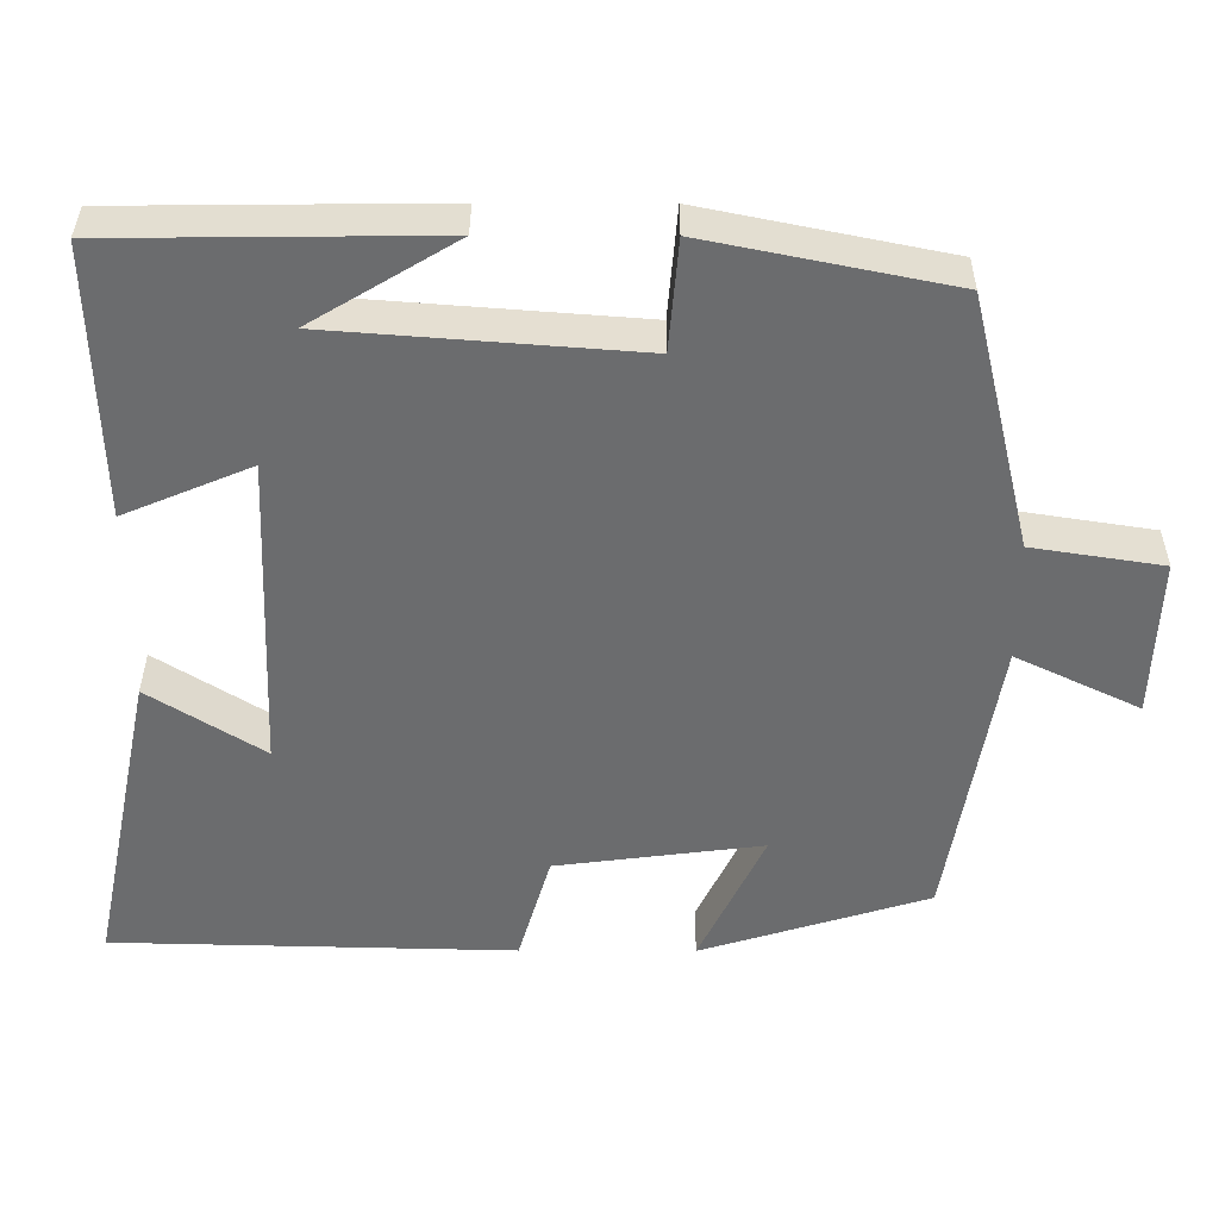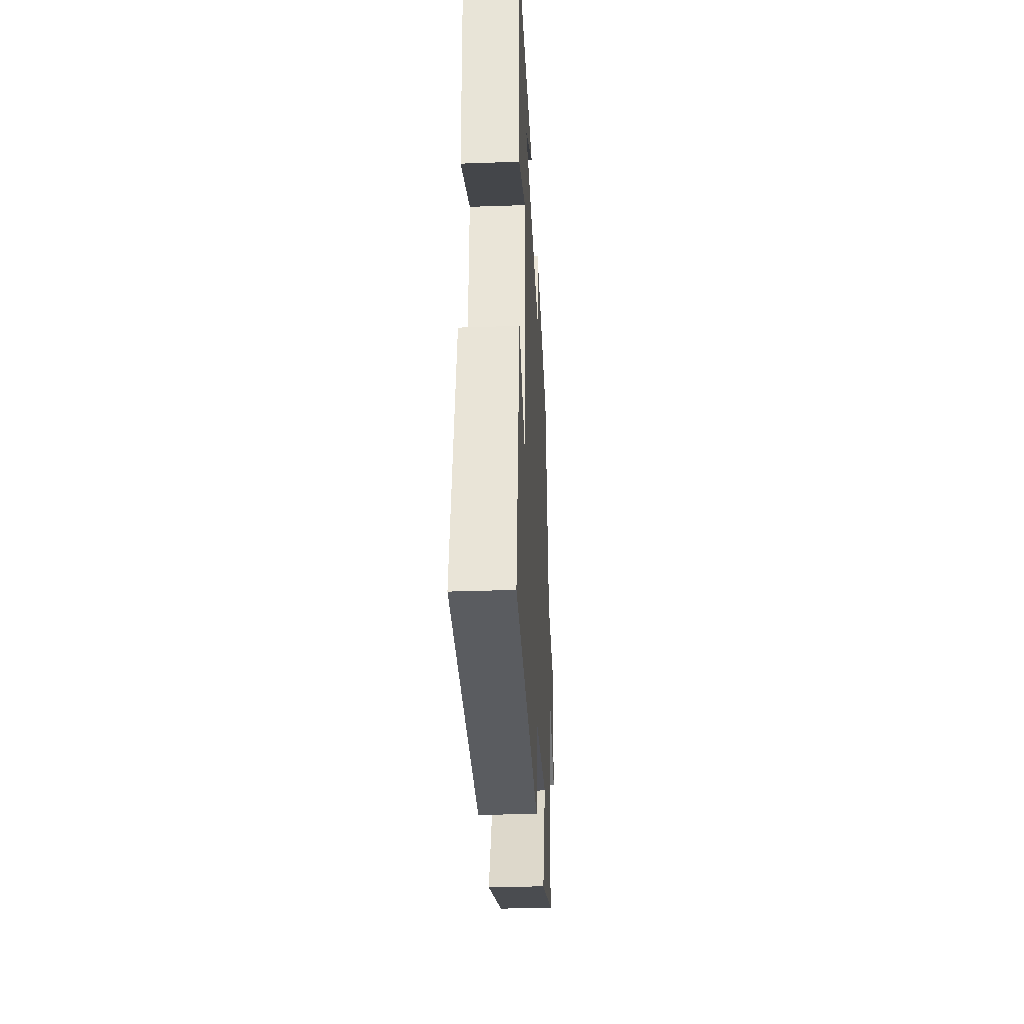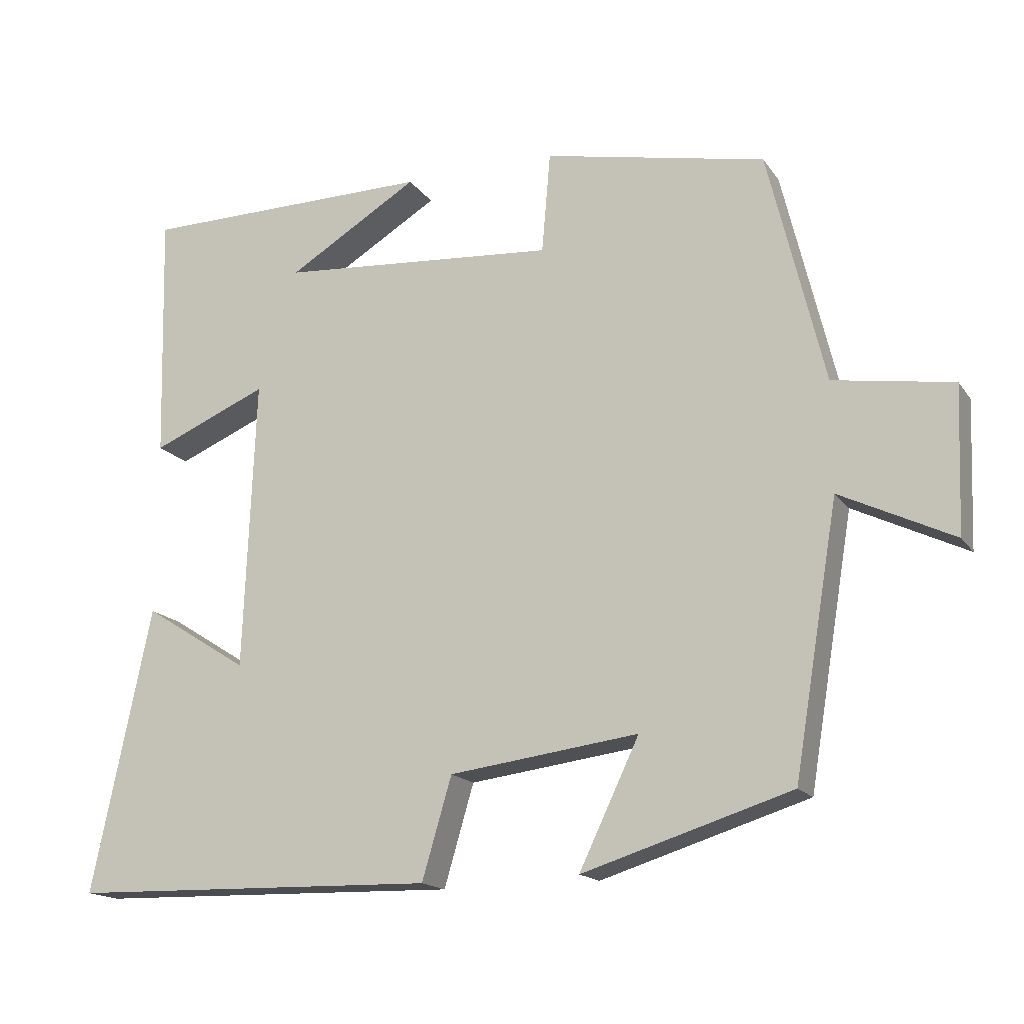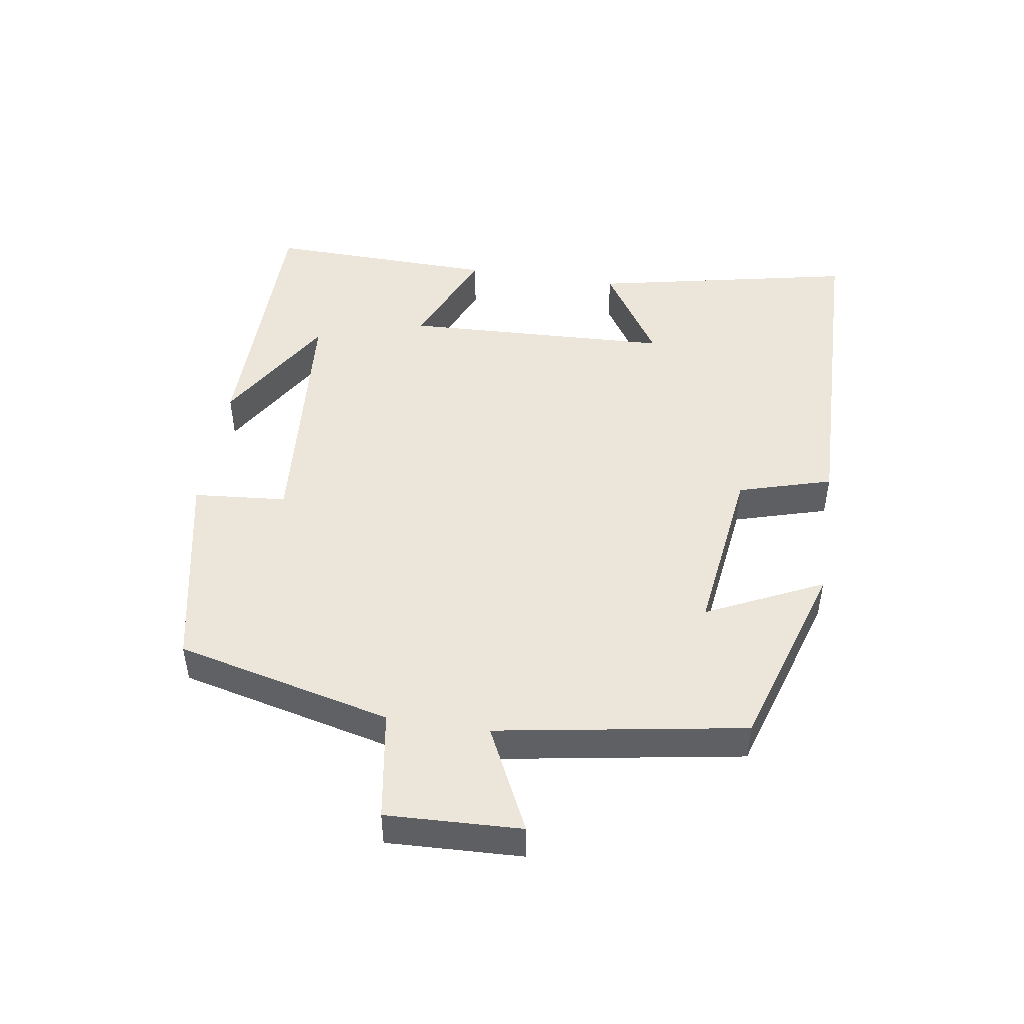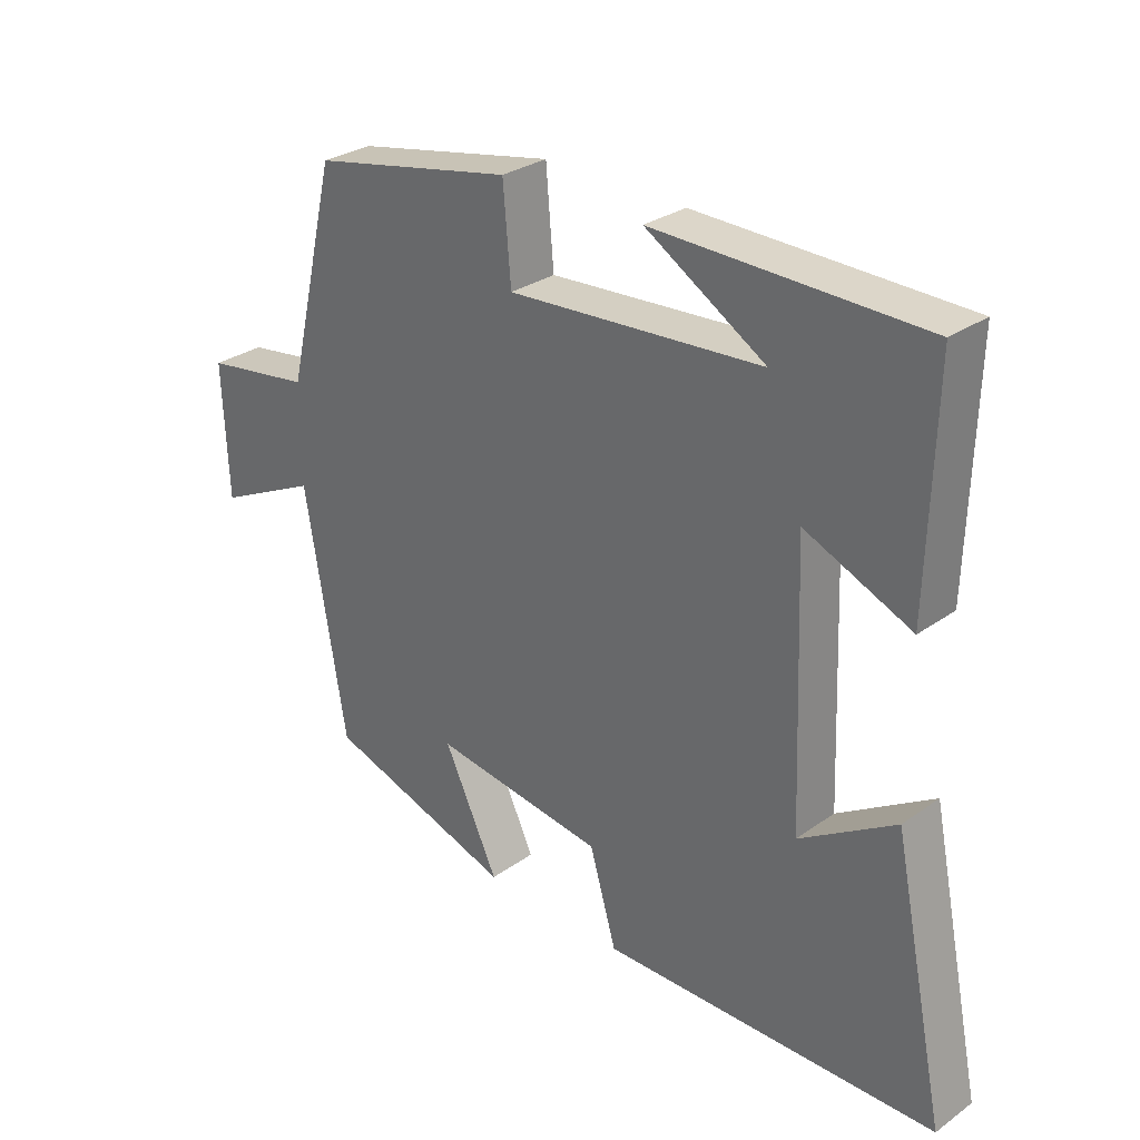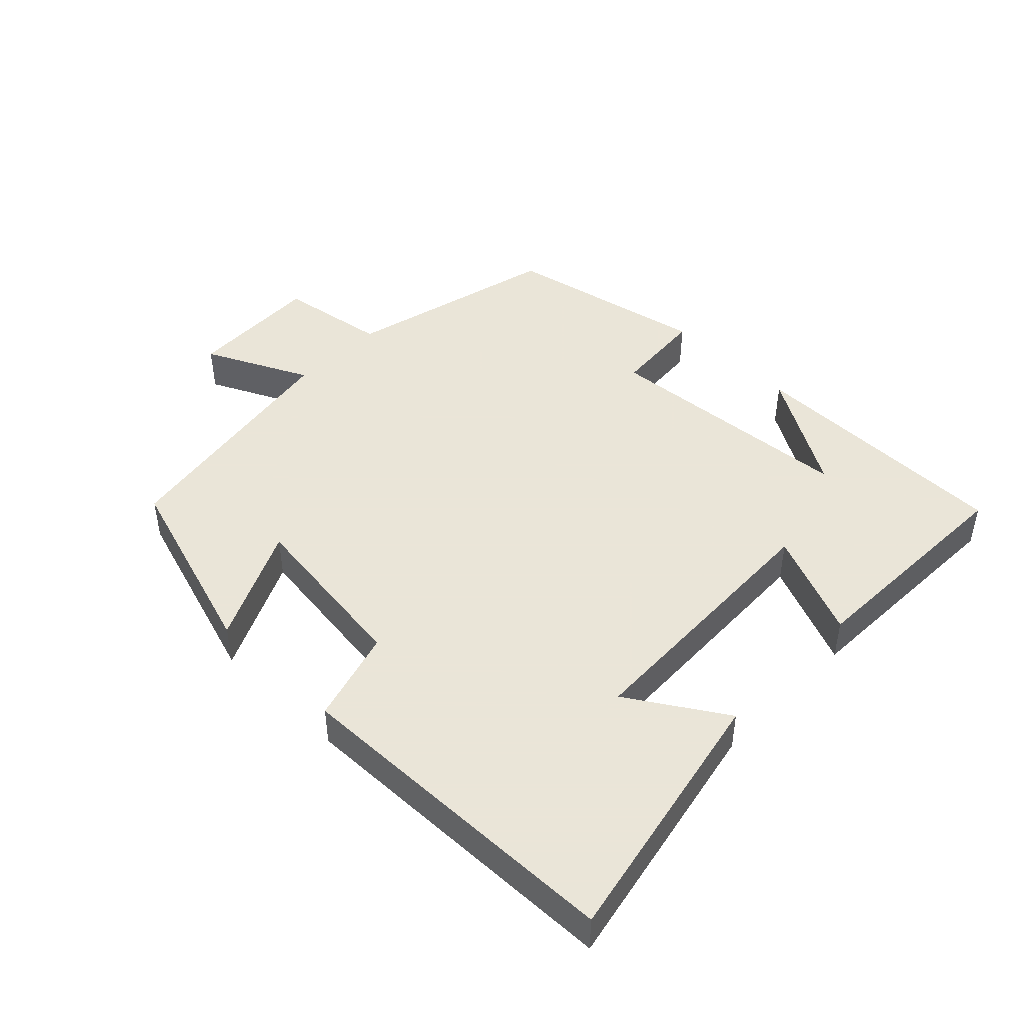
<metadata>
{"format":"obj","ext":"obj","renderer":"f3d","projection":"perspective","resolution":1024,"background":"white","views":[{"elev":36.4,"azim":0.2,"up":"+Z"},{"elev":-32.3,"azim":-87.2,"up":"+Z"},{"elev":-16.5,"azim":23.3,"up":"+Z"},{"elev":47.4,"azim":98.8,"up":"+Y"},{"elev":29.7,"azim":-135.9,"up":"+Z"},{"elev":45.5,"azim":-135.6,"up":"+Y"}]}
</metadata>
<code>
v -0.509 0.07 0.496
v -0.102 0.07 0.5
v -0.284 0.07 0.39
v 0.102 0.07 0.36
v 0.114 0.07 0.5
v 0.422 0.07 0.437
v 0.5 0.07 0.113
v 0.665 0.07 0.087
v 0.657 0.07 -0.115
v 0.5 0.07 -0.039
v 0.438 0.07 -0.41
v 0.149 0.07 -0.5
v 0.232 0.07 -0.326
v -0.03 0.07 -0.36
v -0.071 0.07 -0.5
v -0.582 0.07 -0.488
v -0.5 0.07 -0.093
v -0.355 0.07 -0.185
v -0.339 0.07 0.219
v -0.5 0.07 0.151
v -0.509 0 0.496
v -0.102 0 0.5
v -0.284 0 0.39
v 0.102 0 0.36
v 0.114 0 0.5
v 0.422 0 0.437
v 0.5 0 0.113
v 0.665 0 0.087
v 0.657 0 -0.115
v 0.5 0 -0.039
v 0.438 0 -0.41
v 0.149 0 -0.5
v 0.232 0 -0.326
v -0.03 0 -0.36
v -0.071 0 -0.5
v -0.582 0 -0.488
v -0.5 0 -0.093
v -0.355 0 -0.185
v -0.339 0 0.219
v -0.5 0 0.151
f 19 20 1
f 15 16 17 18
f 14 15 18 19
f 13 14 19
f 10 11 12 13
f 10 13 19 1
f 7 8 9 10
f 4 5 6 7
f 3 4 7 10
f 1 2 3
f 1 3 10
f 21 40 39
f 38 37 36 35
f 39 38 35 34
f 39 34 33
f 33 32 31 30
f 21 39 33 30
f 30 29 28 27
f 27 26 25 24
f 30 27 24 23
f 23 22 21
f 30 23 21
f 1 21 22 2
f 2 22 23 3
f 3 23 24 4
f 4 24 25 5
f 5 25 26 6
f 6 26 27 7
f 7 27 28 8
f 8 28 29 9
f 9 29 30 10
f 10 30 31 11
f 11 31 32 12
f 12 32 33 13
f 13 33 34 14
f 14 34 35 15
f 15 35 36 16
f 16 36 37 17
f 17 37 38 18
f 18 38 39 19
f 19 39 40 20
f 20 40 21 1

</code>
